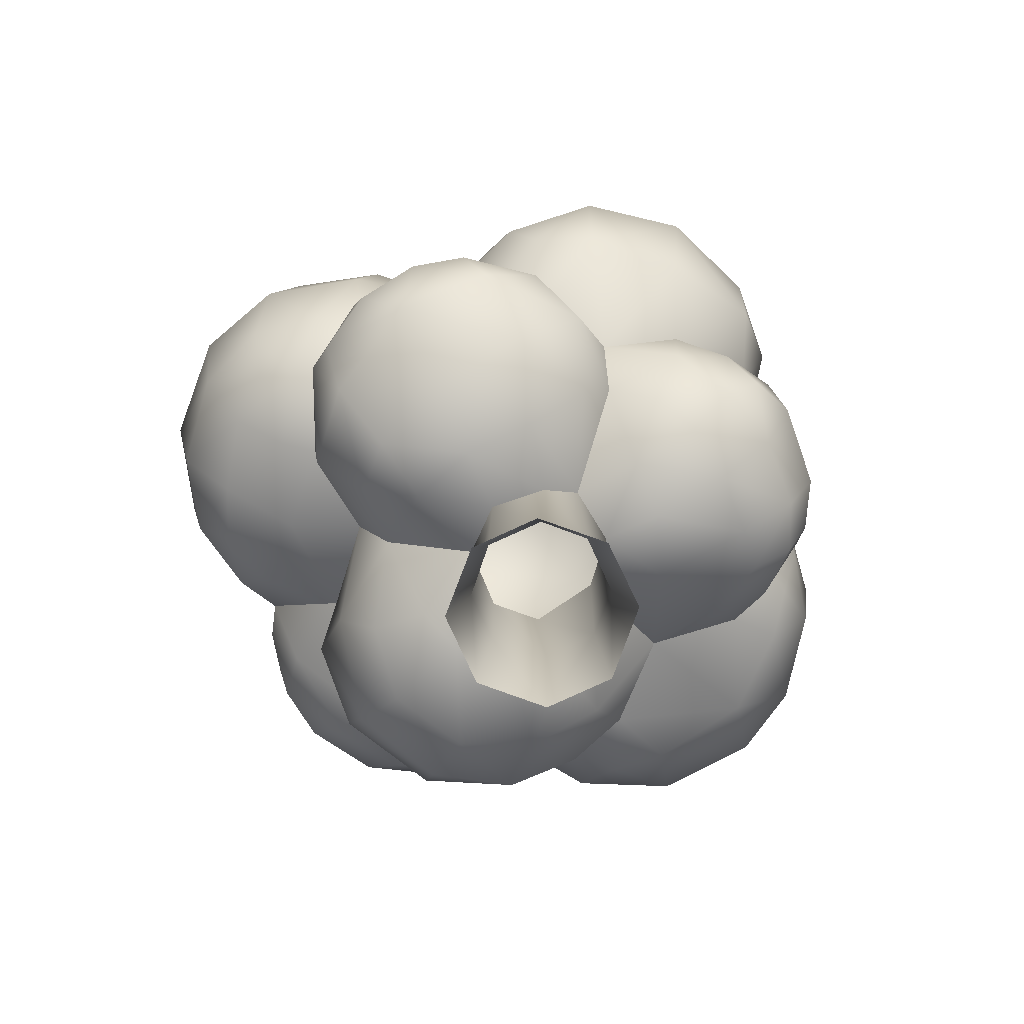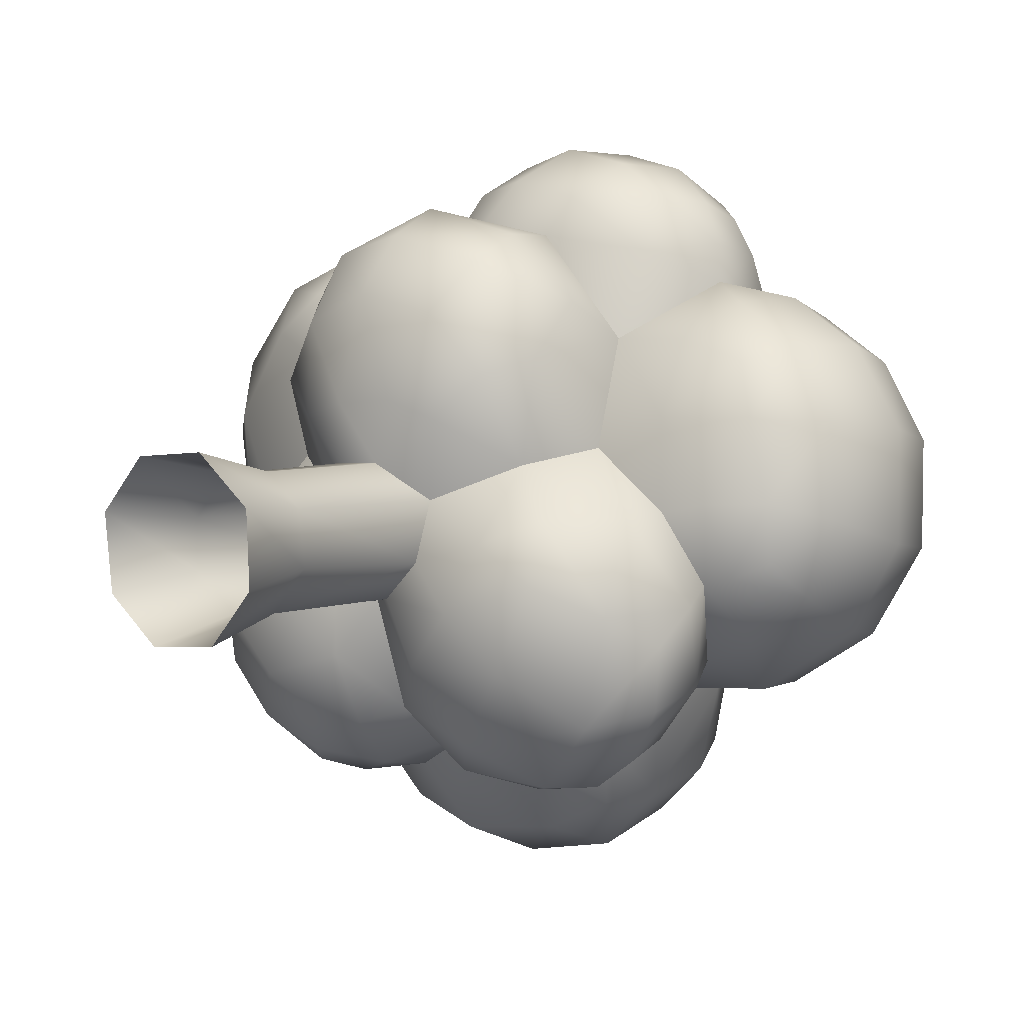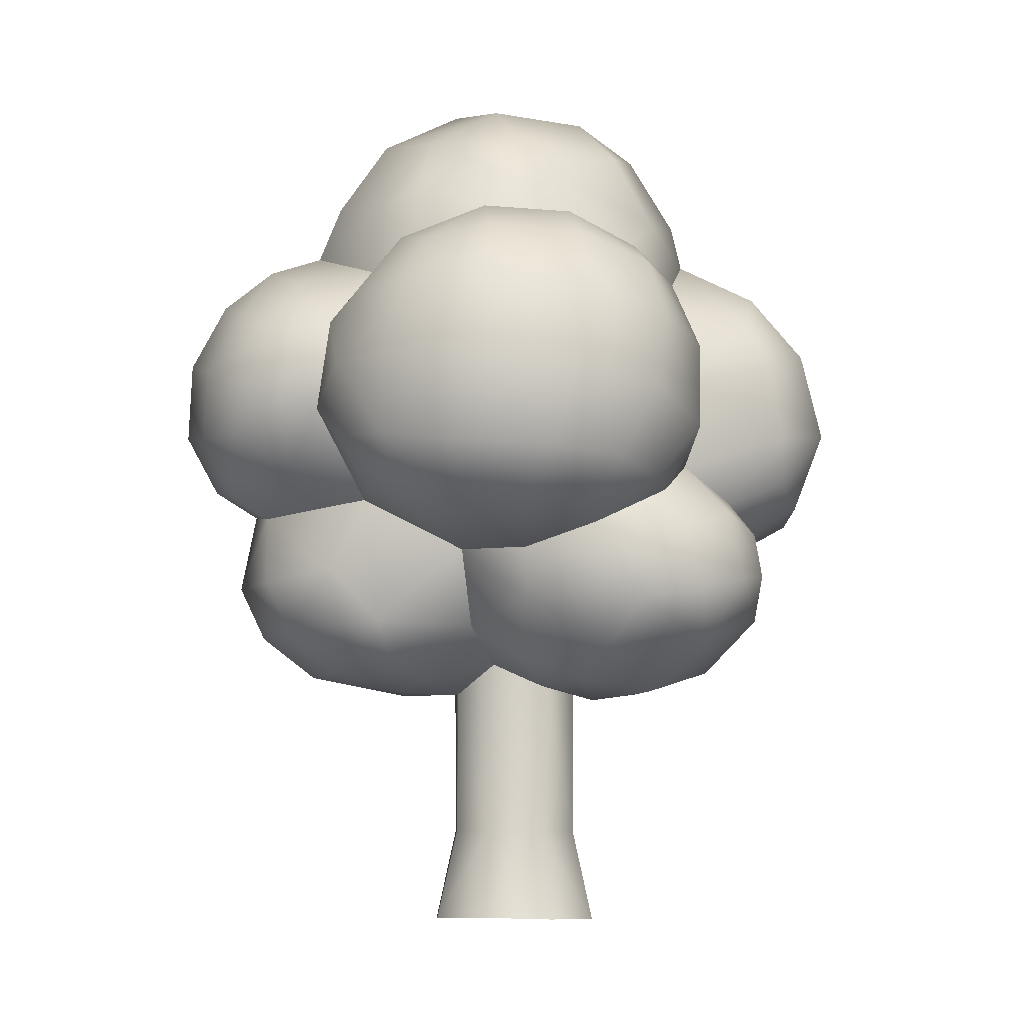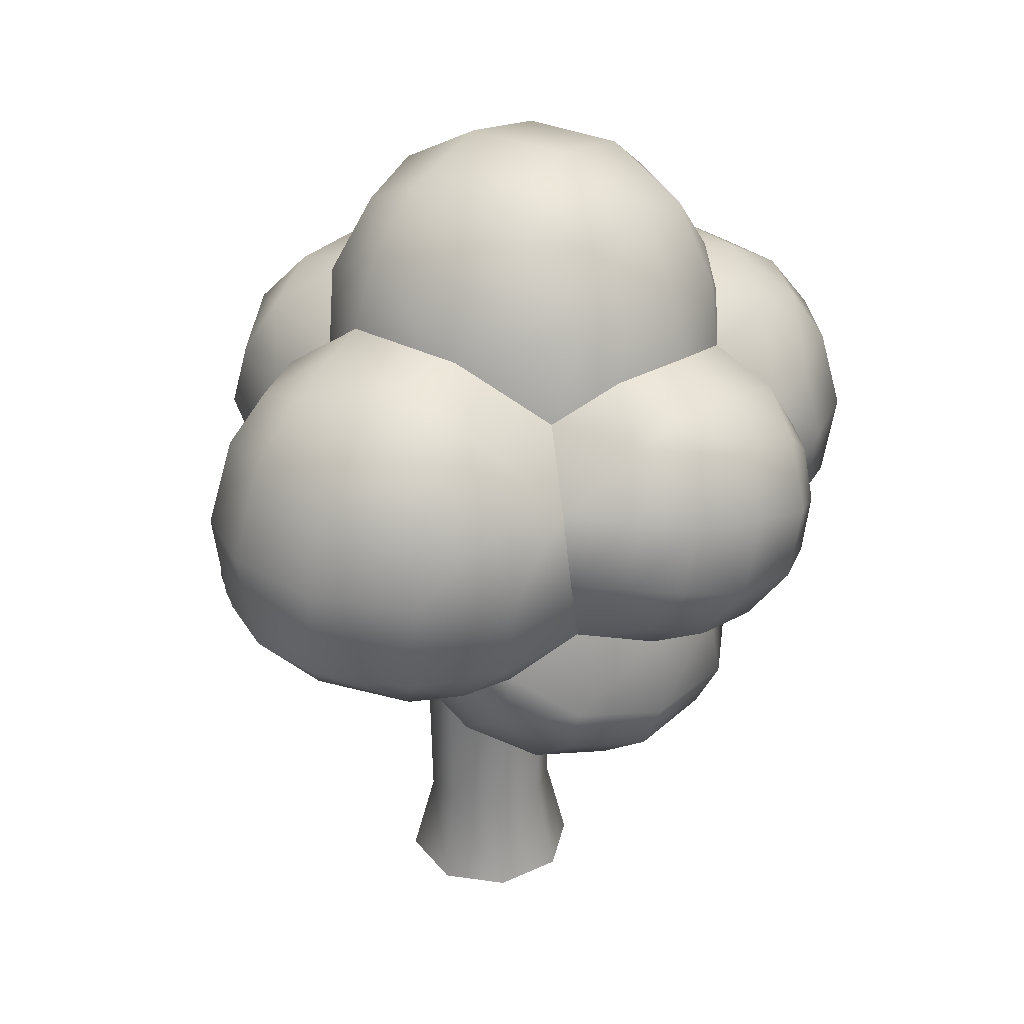
<metadata>
{"format":"obj","ext":"obj","renderer":"f3d","projection":"perspective","resolution":1024,"background":"white","views":[{"elev":-78.7,"azim":155.4,"up":"+Y"},{"elev":4.8,"azim":36.9,"up":"+Z"},{"elev":-8.9,"azim":82.6,"up":"+Y"},{"elev":31.2,"azim":-37.2,"up":"+Y"}]}
</metadata>
<code>
g ENV_S06_BG_RoundTree_A_MO
v -0.1722 6.564 -1.575
v -1.202 6.322 -0.901
v -0.3399 2.233 -1.444
v -1.294 2.137 -0.6272
v -0.5189 0.08564 -1.926
v -1.703 0.1065 -0.9463
v -1.832 0.06207 0.6925
v -1.38 2.23 0.44
v -1.398 6.65 0.3349
v -0.5216 5.751 1.424
v -0.8488 0.0734 1.842
v -0.6267 2.294 1.378
v 0.5973 5.566 1.475
v 0.5937 2.22 1.481
v 0.7274 0.1015 1.976
v 1.447 2.192 0.7654
v 1.54 6.235 0.697
v 1.929 0.1151 0.9444
v 1.582 5.694 -0.5815
v 1.569 2.197 -0.421
v 2.036 0.0725 -0.6404
v 1.043 0.07295 -1.791
v 0.741 2.214 -1.368
v -0.5189 0.08564 -1.926
v 0.6589 5.857 -1.418
v -0.3399 2.233 -1.444
v -0.1722 6.564 -1.575
v 0.5216 8.848 -4.733
v -1.076 7.898 -5.392
v 0.1233 7.233 -4.016
v -1.017 9.231 -5.596
v -2.265 8.619 -5.787
v -3.085 10.14 -5.286
v -0.9358 6.831 -4.347
v -2.512 7.231 -5.14
v -1.104 6.248 -2.828
v -0.1722 6.564 -1.575
v -1.202 6.322 -0.901
v -1.996 6.477 -4.135
v -3.575 9.316 -5.515
v -3.113 8.077 -5.557
v -3.814 7.028 -4.475
v -3.054 6.249 -3.368
v -4.99 7.232 -3.357
v -4.124 8.426 -5.236
v -5.08 9.849 -4.02
v -4.046 11.19 -3.172
v -5.191 10.51 -2.424
v -2.019 5.856 -1.947
v -5.45 8.677 -3.875
v -5.648 9.51 -3.066
v -5.673 9.575 -1.379
v -2.763 6.19 -0.6431
v -1.398 6.65 0.3349
v -3.645 8.266 1.339
v -4.149 6.44 -2.379
v -4.457 7.144 -0.2946
v -5.295 8.834 0.07612
v -5.774 8.366 -2.806
v -5.877 8.973 -2.292
v -5.539 8.125 -0.9408
v -4.833 6.901 -1.638
v -5.531 7.629 -2.246
v 4.115 8.713 1.77
v 5.85 8.557 0.4876
v 5.711 7.412 0.4813
v 3.394 6.98 1.463
v 6.729 8.286 -1.417
v 6.569 9.059 -1.026
v 6.439 8.999 -3.163
v 6.12 9.91 -2.734
v 5.162 9.542 -4.473
v 4.246 10.78 -3.572
v 3.404 10.05 -4.818
v 3.978 9.192 -5.321
v 2.096 9.351 -5.253
v 4.429 6.216 0.4455
v 5.93 6.388 -1.501
v 3.252 5.639 -0.1074
v 1.54 6.235 0.697
v 1.582 5.694 -0.5815
v 4.538 5.651 -0.886
v 2.646 5.299 -1.566
v 0.6589 5.857 -1.418
v 3.896 5.425 -2.736
v 1.579 5.529 -2.776
v -0.1722 6.564 -1.575
v 6.602 7.359 -2.145
v 5.372 6.481 -3.843
v 2.66 5.98 -4.352
v 0.7269 6.359 -3.793
v 0.1233 7.233 -4.016
v 1.438 7.519 -5.247
v 0.5216 8.848 -4.733
v 6.327 7.636 -3.534
v 5.543 7.941 -4.68
v 3.897 7.12 -5.304
v 2.767 8.466 -5.658
v 4.526 8.131 -5.361
v 1.951 5.814 2.43
v 1.54 6.235 0.697
v 0.5973 5.566 1.475
v 3.394 6.98 1.463
v 0.9526 5.566 2.816
v 2.851 6.254 3.353
v 3.659 7.065 3.715
v 4.115 8.713 1.77
v 3.817 9.892 4.067
v -0.3902 5.586 2.71
v -0.5216 5.751 1.424
v 1.69 6.023 4.638
v 3.743 8.254 4.879
v 2.045 9.66 6.28
v 2.177 6.932 5.718
v -0.1246 6.002 5.028
v -1.651 5.981 2.413
v -1.398 6.65 0.3349
v 2.351 8.084 6.287
v 0.05575 6.939 6.275
v 0.02222 8.176 6.86
v 0.03264 9.98 6.511
v -1.749 6.239 4.394
v -2.875 6.82 3.108
v -3.645 8.266 1.339
v -3.759 8.619 3.552
v -1.864 7.396 5.853
v -1.903 8.525 6.21
v -1.532 10.34 5.626
v -2.969 9.342 4.983
v -3.082 8.022 4.788
v -1.532 10.34 5.626
v -0.7174 11.01 7.228
v 0.03264 9.98 6.511
v -2.211 12.23 6.226
v 0.6535 10.49 7.507
v 2.045 9.66 6.28
v -1.221 12.26 7.209
v -0.2891 12.12 7.876
v -1.13 13.81 6.935
v -2.136 13.87 5.81
v 0.06301 13.73 7.799
v 1.185 11.74 8.241
v 2.395 10.16 7.127
v -0.6204 15.04 6.367
v -1.463 15.34 4.514
v 0.0757 16.1 4.986
v 0.378 14.97 7.139
v 0.3721 15.57 6.38
v 1.893 16.2 5.097
v 1.644 13.45 8.167
v 2.026 14.85 7.397
v 2.293 15.71 6.279
v 2.893 11.39 7.874
v 4.094 14.99 5.66
v 4.03 15.37 3.846
v 4.984 13.9 4.977
v 3.634 14.33 7.007
v 3.323 12.96 7.793
v 3.96 11.37 7.181
v 4.809 13.72 5.859
v 5.182 11.79 5.276
v 4.386 13.65 6.647
v 4.354 12.52 7.009
v 4.936 12.08 6.096
v 4.13 10.38 5.944
v 3.817 9.892 4.067
v 3.852 17.01 3.767
v 4.03 15.37 3.846
v 1.893 16.2 5.097
v 4.796 16.2 2.891
v 2.016 17.45 4.6
v 0.0757 16.1 4.986
v 4.491 17.46 2.751
v 5.316 16.76 1.339
v -0.6897 17.35 4.526
v -1.463 15.34 4.514
v -2.937 16.7 2.917
v 1.832 19.15 3.464
v 3.795 18.67 2.546
v 4.939 17.82 1.173
v -0.05528 18.97 3.679
v -2.444 18.18 2.648
v 4.932 17.8 -0.3626
v 5.284 16.69 -0.4908
v 4.768 15.95 -1.998
v 4.405 18.74 0.4224
v 3.22 19.74 0.861
v 1.074 20.26 1.619
v 3.891 16.8 -2.902
v 3.737 14.69 -3.063
v 1.548 16.38 -4.077
v 3.641 18.53 -2.009
v 2.459 19.74 -1.341
v -1.017 19.66 2.151
v 1.638 17.37 -3.824
v -1.184 16.38 -3.715
v 1.954 18.96 -2.726
v 0.2882 20.23 -0.7083
v -1.783 19.54 -0.174
v -0.3675 19.18 -2.453
v -1.121 17.62 -3.313
v -3.184 18 0.02038
v -3.673 16.63 0.06842
v -1.923 18.75 -1.762
v -2.771 17.02 -2.222
v -2.899 15.01 -2.287
v 4.509 12.86 -3.799
v 4.246 10.78 -3.572
v 6.666 11.34 -3.457
v 6.12 9.91 -2.734
v 7.184 9.976 -2.314
v 6.569 9.059 -1.026
v 6.274 13.27 -3.559
v 5.826 14.81 -3.004
v 3.737 14.69 -3.063
v 4.768 15.95 -1.998
v 6.14 15.65 -2.08
v 5.284 16.69 -0.4908
v 7.093 15.04 -2.197
v 6.554 16.33 -0.4505
v 5.316 16.76 1.339
v 7.978 13.69 -2.406
v 8.561 11.85 -2.117
v 7.9 15.5 -0.4727
v 6.488 16.42 1.528
v 4.796 16.2 2.891
v 8.953 14.08 -0.4858
v 7.854 15.62 1.578
v 5.851 15.75 3.408
v 4.03 15.37 3.846
v 4.984 13.9 4.977
v 8.828 14.33 1.843
v 7.315 15.36 2.984
v 9.443 12.14 -0.2293
v 6.377 14.28 4.485
v 7.871 14.28 3.509
v 6.579 12.6 4.927
v 5.182 11.79 5.276
v 9.277 12.41 2.166
v 8.141 12.53 3.939
v 8.405 10.25 -1.297
v 9.013 10.37 0.3508
v 8.712 10.48 2.414
v 7.724 10.77 3.95
v 6.202 10.96 4.855
v 7.154 9.192 -0.8828
v 7.886 9.478 -0.5457
v 7.894 9.323 0.7215
v 6.687 8.8 0.6816
v 5.85 8.557 0.4876
v 7.459 9.391 2.417
v 5.647 8.812 2.472
v 4.115 8.713 1.77
v 3.817 9.892 4.067
v 6.962 9.808 3.634
v 5.567 9.744 4.082
v -5.934 12.09 -2.388
v -4.046 11.19 -3.172
v -4.003 13.31 -3.074
v -5.191 10.51 -2.424
v -6.296 10.71 -1.757
v -5.673 9.575 -1.379
v -6.301 9.803 -0.9254
v -5.295 8.834 0.07612
v -7.27 10.6 -0.3694
v -6.487 9.424 0.1432
v -6.418 9.171 2.167
v -3.645 8.266 1.339
v -3.759 8.619 3.552
v -7.325 12.43 -0.7741
v -7.668 10.46 1.644
v -7.95 12.65 1.36
v -7.329 10.47 3.324
v -5.211 9.147 4.083
v -4.325 9.458 5.002
v -2.969 9.342 4.983
v -5.929 10.43 5.099
v -3.889 10.42 5.939
v -1.532 10.34 5.626
v -2.211 12.23 6.226
v -7.477 12.7 3.672
v -3.802 12.4 6.308
v -2.136 13.87 5.81
v -5.926 12.64 5.484
v -6.707 14.75 3.346
v -3.613 14.31 5.738
v -3.519 15.68 4.594
v -1.463 15.34 4.514
v -2.937 16.7 2.917
v -5.368 14.53 5.023
v -4.177 16.51 2.81
v -3.673 16.63 0.06842
v -4.874 15.56 4.295
v -7.159 14.65 1.175
v -5.497 15.96 2.962
v -5.896 15.88 0.9163
v -4.6 16.39 0.4432
v -6.621 14.24 -0.8475
v -5.741 15.35 -0.6449
v -4.384 15.29 -1.645
v -2.899 15.01 -2.287
v -5.292 13.82 -2.275
v -2.881 15.1 -4.767
v -2.899 15.01 -2.287
v -4.003 13.31 -3.074
v -1.184 16.38 -3.715
v -3.501 13.91 -5.242
v -3.581 12.2 -5.859
v -4.046 11.19 -3.172
v -3.085 10.14 -5.286
v -2.556 10.97 -6.747
v -1.017 9.231 -5.596
v -2.304 12.5 -7.203
v -2.03 14.37 -6.696
v 0.1088 14.43 -7.35
v -1.569 15.78 -5.405
v 0.591 15.91 -5.859
v 1.548 16.38 -4.077
v -0.358 10.07 -7.115
v 0.5216 8.848 -4.733
v -0.1341 12.14 -7.954
v 1.78 10.21 -6.879
v 2.096 9.351 -5.253
v 2.011 15.48 -5.797
v 2.096 12.01 -7.518
v 3.048 10.6 -6.259
v 3.404 10.05 -4.818
v 3.648 11.65 -6.13
v 4.246 10.78 -3.572
v 4.509 12.86 -3.799
v 3.285 14.67 -5.339
v 3.737 14.69 -3.063
v 2.267 13.99 -6.983
v 3.697 13.4 -5.819
g ENV_S06_BG_RoundTree_A_MO_0
f 3 2 1
f 3 4 2
f 5 4 3
f 5 6 4
f 4 6 7
f 2 4 8
f 4 7 8
f 2 8 9
f 10 9 8
f 8 7 11
f 10 8 12
f 8 11 12
f 13 10 12
f 11 14 12
f 13 12 14
f 11 15 14
f 13 14 16
f 15 16 14
f 13 16 17
f 15 18 16
f 19 17 16
f 18 20 16
f 19 16 20
f 18 21 20
f 20 21 22
f 19 20 23
f 20 22 23
f 23 22 24
f 19 23 25
f 23 24 26
f 25 23 26
f 25 26 27
f 30 29 28
f 29 31 28
f 29 32 31
f 32 33 31
f 30 34 29
f 32 29 35
f 34 35 29
f 36 34 30
f 36 30 37
f 38 36 37
f 34 39 35
f 34 36 39
f 32 40 33
f 32 35 41
f 40 32 41
f 39 42 35
f 42 41 35
f 36 43 39
f 39 43 42
f 43 44 42
f 42 45 41
f 40 41 45
f 44 45 42
f 46 33 40
f 46 40 45
f 46 47 33
f 48 47 46
f 38 49 36
f 36 49 43
f 46 45 50
f 44 50 45
f 48 46 51
f 51 46 50
f 52 48 51
f 53 49 38
f 53 38 54
f 53 54 55
f 49 56 43
f 49 53 56
f 43 56 44
f 53 55 57
f 57 56 53
f 57 55 58
f 51 50 59
f 59 50 44
f 52 51 60
f 51 59 60
f 52 61 58
f 57 58 61
f 52 60 61
f 57 62 56
f 44 56 62
f 61 62 57
f 59 44 63
f 63 60 59
f 44 62 63
f 61 63 62
f 63 61 60
f 66 65 64
f 66 64 67
f 68 65 66
f 68 69 65
f 70 69 68
f 70 71 69
f 71 70 72
f 71 72 73
f 74 73 72
f 74 72 75
f 75 76 74
f 66 67 77
f 68 66 78
f 77 78 66
f 67 79 77
f 67 80 79
f 81 79 80
f 77 79 82
f 77 82 78
f 81 83 79
f 83 82 79
f 83 81 84
f 83 85 82
f 78 82 85
f 83 84 86
f 86 85 83
f 87 86 84
f 68 78 88
f 70 68 88
f 78 85 89
f 88 78 89
f 86 90 85
f 89 85 90
f 87 91 86
f 90 86 91
f 91 87 92
f 92 93 91
f 90 91 93
f 92 94 93
f 93 94 76
f 70 88 95
f 88 89 95
f 70 95 96
f 95 89 96
f 70 96 72
f 89 90 97
f 93 97 90
f 96 89 97
f 93 76 98
f 93 98 97
f 75 98 76
f 72 99 75
f 72 96 99
f 96 97 99
f 98 99 97
f 98 75 99
f 102 101 100
f 103 100 101
f 102 100 104
f 103 105 100
f 104 100 105
f 103 106 105
f 103 107 106
f 106 107 108
f 109 102 104
f 109 110 102
f 104 105 111
f 106 111 105
f 106 108 112
f 112 108 113
f 112 114 106
f 106 114 111
f 104 111 115
f 104 115 109
f 110 109 116
f 110 116 117
f 112 113 118
f 112 118 114
f 111 114 119
f 118 119 114
f 111 119 115
f 113 120 118
f 118 120 119
f 113 121 120
f 109 122 116
f 109 115 122
f 123 117 116
f 116 122 123
f 123 124 117
f 125 124 123
f 126 115 119
f 126 119 120
f 126 122 115
f 121 127 120
f 126 120 127
f 121 128 127
f 127 128 129
f 125 123 130
f 122 130 123
f 122 126 130
f 125 130 129
f 127 129 130
f 127 130 126
f 133 132 131
f 134 131 132
f 133 135 132
f 136 135 133
f 134 132 137
f 135 138 132
f 132 138 137
f 139 134 137
f 139 140 134
f 137 138 141
f 137 141 139
f 135 142 138
f 142 141 138
f 136 143 135
f 143 142 135
f 140 139 144
f 140 144 145
f 144 146 145
f 139 141 147
f 139 147 144
f 144 148 146
f 144 147 148
f 148 149 146
f 142 150 141
f 150 147 141
f 151 148 147
f 150 151 147
f 148 152 149
f 151 152 148
f 153 150 142
f 143 153 142
f 154 149 152
f 154 155 149
f 154 156 155
f 152 151 157
f 152 157 154
f 158 151 150
f 153 158 150
f 158 157 151
f 159 153 143
f 159 158 153
f 154 160 156
f 161 156 160
f 154 157 162
f 162 157 158
f 154 162 160
f 162 158 163
f 160 162 163
f 159 163 158
f 160 163 164
f 161 160 164
f 164 163 159
f 159 143 165
f 164 159 165
f 161 164 165
f 165 143 136
f 161 165 166
f 165 136 166
f 169 168 167
f 170 167 168
f 169 167 171
f 171 172 169
f 170 173 167
f 174 173 170
f 171 175 172
f 172 175 176
f 175 177 176
f 167 178 171
f 173 179 167
f 167 179 178
f 174 180 173
f 180 179 173
f 171 181 175
f 171 178 181
f 175 182 177
f 181 182 175
f 174 183 180
f 174 184 183
f 183 184 185
f 180 186 179
f 183 186 180
f 178 179 187
f 179 186 187
f 188 181 178
f 178 187 188
f 183 185 189
f 190 189 185
f 191 189 190
f 192 186 183
f 192 183 189
f 193 187 186
f 193 186 192
f 193 188 187
f 188 194 181
f 181 194 182
f 191 195 189
f 196 195 191
f 197 192 189
f 192 197 193
f 197 189 195
f 193 198 188
f 198 194 188
f 197 198 193
f 182 194 199
f 198 199 194
f 197 200 198
f 200 197 195
f 200 199 198
f 196 201 195
f 200 195 201
f 182 199 202
f 177 182 202
f 177 202 203
f 200 204 199
f 201 204 200
f 202 199 204
f 205 201 196
f 201 205 204
f 202 204 205
f 203 202 205
f 205 196 206
f 203 205 206
f 209 208 207
f 209 210 208
f 209 211 210
f 211 212 210
f 209 207 213
f 207 214 213
f 207 215 214
f 214 215 216
f 214 216 217
f 218 217 216
f 219 213 214
f 217 219 214
f 218 220 217
f 220 219 217
f 221 220 218
f 222 209 213
f 219 222 213
f 223 211 209
f 222 223 209
f 224 222 219
f 220 224 219
f 221 225 220
f 226 225 221
f 227 223 222
f 224 227 222
f 228 224 220
f 228 220 225
f 226 229 225
f 229 226 230
f 231 229 230
f 224 232 227
f 224 228 232
f 233 228 225
f 233 225 229
f 233 232 228
f 227 234 223
f 232 234 227
f 231 235 229
f 235 233 229
f 233 236 232
f 235 236 233
f 237 235 231
f 237 231 238
f 236 239 232
f 232 239 234
f 240 236 235
f 240 235 237
f 236 240 239
f 241 223 234
f 223 241 211
f 242 234 239
f 241 234 242
f 243 239 240
f 242 239 243
f 244 240 237
f 243 240 244
f 245 237 238
f 244 237 245
f 241 246 211
f 211 246 212
f 247 241 242
f 241 247 246
f 247 242 248
f 243 248 242
f 246 247 248
f 212 246 249
f 246 248 249
f 212 249 250
f 243 251 248
f 251 243 244
f 249 248 251
f 250 249 252
f 249 251 252
f 250 252 253
f 254 253 252
f 251 244 255
f 252 251 255
f 255 244 245
f 254 252 256
f 252 255 256
f 255 245 256
f 256 238 254
f 256 245 238
f 259 258 257
f 260 257 258
f 260 261 257
f 262 261 260
f 262 263 261
f 264 263 262
f 265 261 263
f 264 266 263
f 265 263 266
f 264 267 266
f 264 268 267
f 269 267 268
f 261 270 257
f 261 265 270
f 266 271 265
f 266 267 271
f 265 271 272
f 265 272 270
f 273 271 267
f 273 272 271
f 269 274 267
f 273 267 274
f 269 275 274
f 269 276 275
f 273 274 277
f 277 274 275
f 276 278 275
f 277 275 278
f 276 279 278
f 278 279 280
f 277 281 273
f 273 281 272
f 278 280 282
f 282 280 283
f 278 284 277
f 277 284 281
f 278 282 284
f 285 272 281
f 284 285 281
f 282 283 286
f 284 282 286
f 287 286 283
f 287 283 288
f 287 288 289
f 284 286 290
f 284 290 285
f 290 286 287
f 287 289 291
f 291 289 292
f 290 287 293
f 293 285 290
f 293 287 291
f 285 294 272
f 270 272 294
f 293 295 285
f 293 291 295
f 295 294 285
f 291 296 295
f 295 296 294
f 291 292 297
f 291 297 296
f 270 294 298
f 298 257 270
f 299 294 296
f 297 299 296
f 299 298 294
f 292 300 297
f 297 300 299
f 292 301 300
f 259 300 301
f 259 257 302
f 298 302 257
f 302 298 299
f 259 302 300
f 302 299 300
f 305 304 303
f 306 303 304
f 305 303 307
f 305 307 308
f 305 308 309
f 308 310 309
f 308 311 310
f 311 312 310
f 307 313 308
f 308 313 311
f 314 307 303
f 307 314 313
f 313 314 315
f 314 303 316
f 306 316 303
f 316 315 314
f 317 316 306
f 316 317 315
f 317 306 318
f 311 319 312
f 319 320 312
f 321 311 313
f 321 319 311
f 313 315 321
f 322 320 319
f 322 319 321
f 322 323 320
f 324 317 318
f 315 317 324
f 315 325 321
f 322 321 325
f 326 323 322
f 326 322 325
f 326 327 323
f 328 327 326
f 326 325 328
f 328 329 327
f 328 330 329
f 318 331 324
f 318 332 331
f 331 332 330
f 315 324 333
f 315 333 325
f 333 324 331
f 328 334 330
f 325 334 328
f 331 330 334
f 333 331 334
f 325 333 334

</code>
